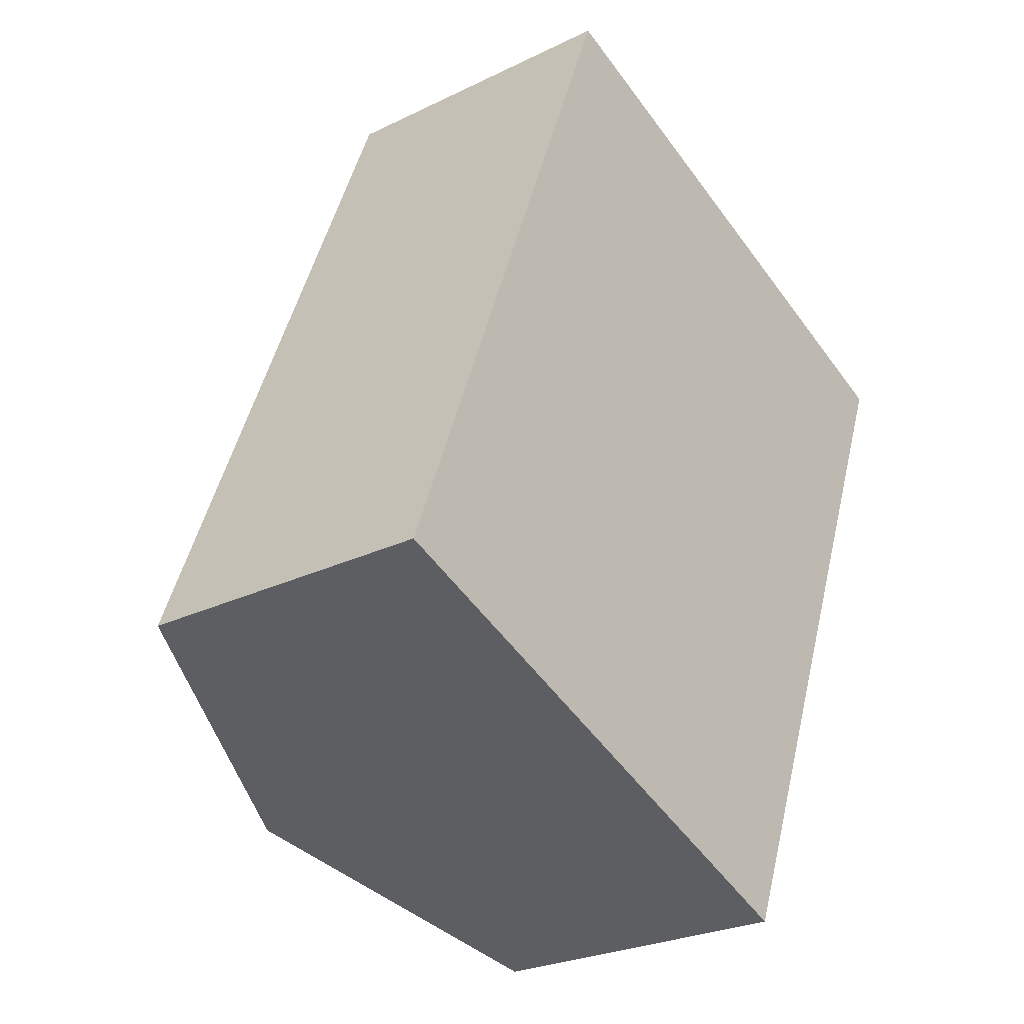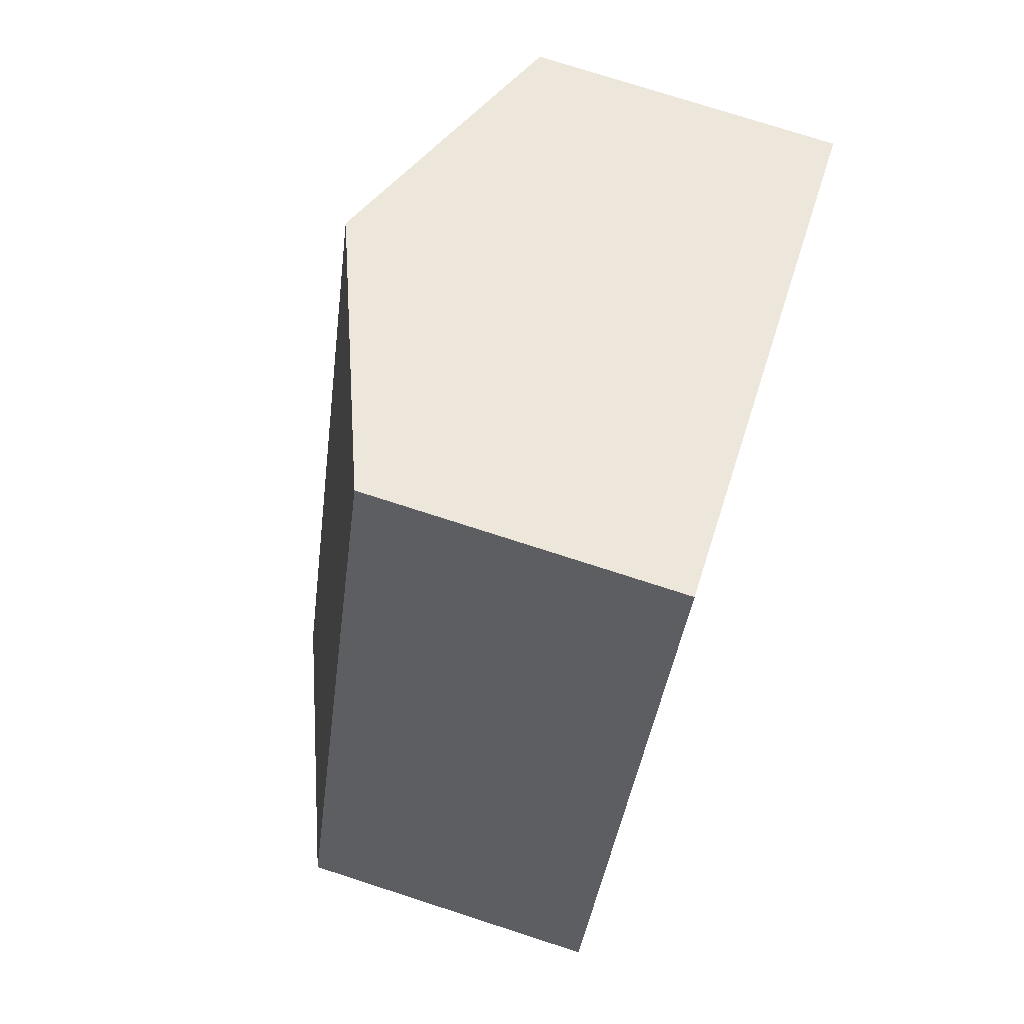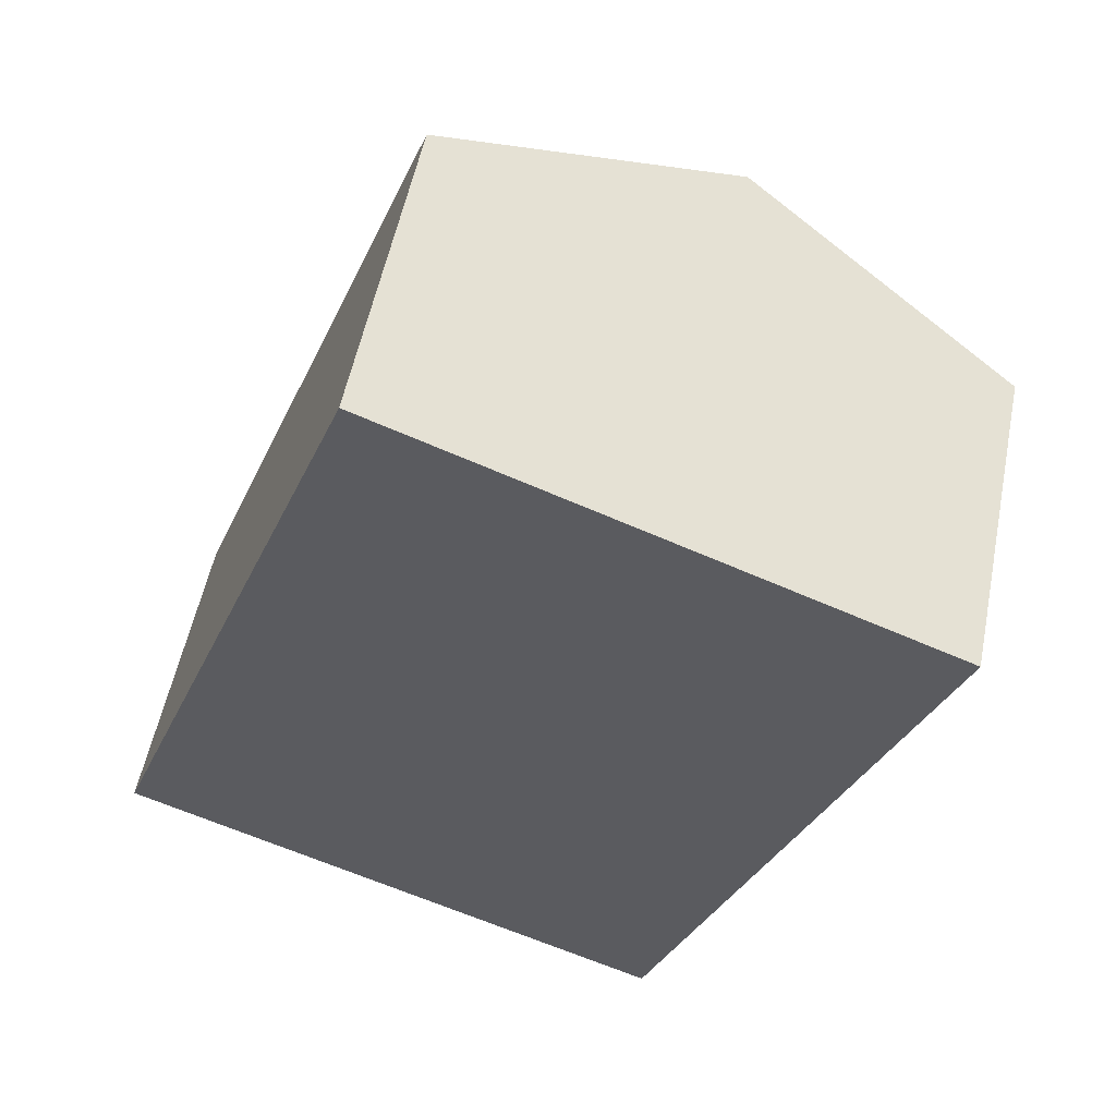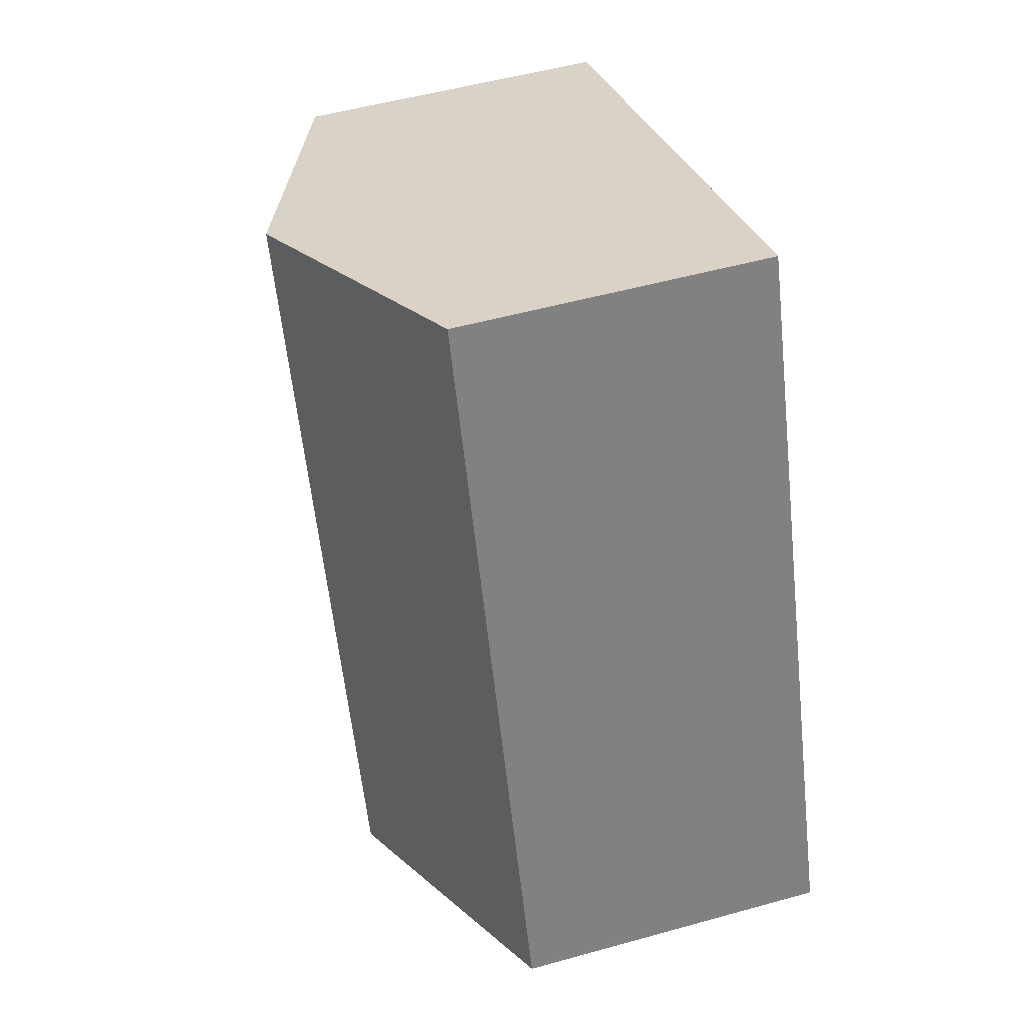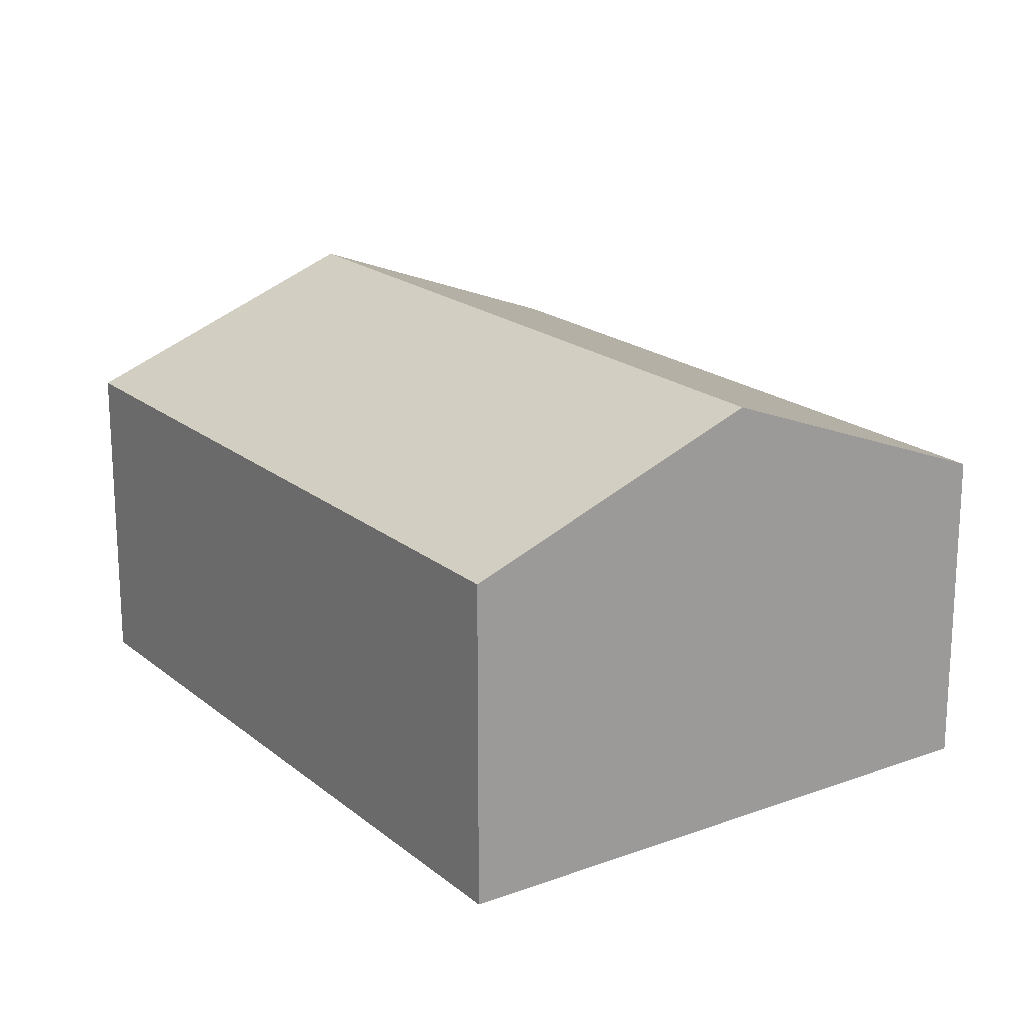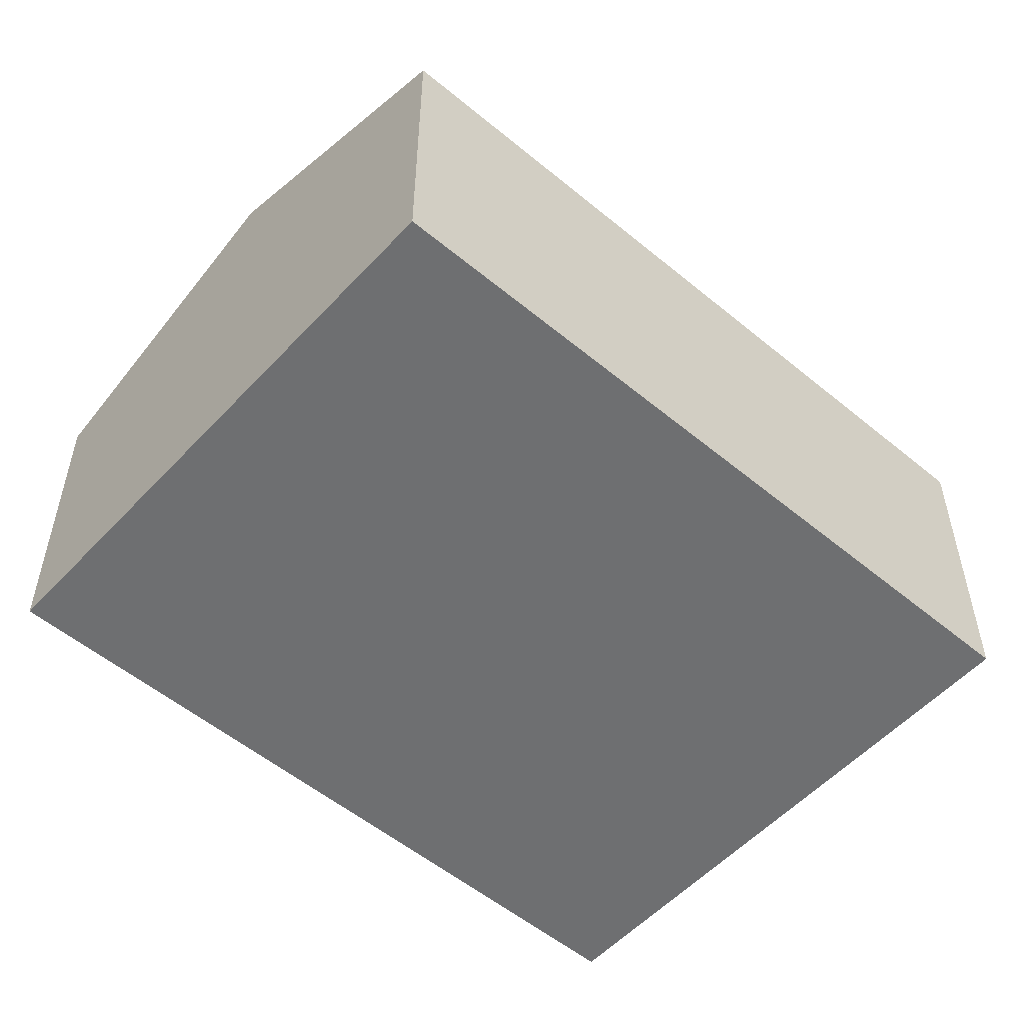
<metadata>
{"format":"obj","ext":"obj","renderer":"f3d","projection":"perspective","resolution":1024,"background":"white","views":[{"elev":-25.8,"azim":-52.0,"up":"+Z"},{"elev":75.5,"azim":-72.1,"up":"+Z"},{"elev":54.5,"azim":11.3,"up":"+Z"},{"elev":51.4,"azim":-106.9,"up":"+Z"},{"elev":19.3,"azim":-13.0,"up":"+Y"},{"elev":-54.5,"azim":69.9,"up":"+Y"}]}
</metadata>
<code>
v  5.456 8.495 -2.177
v  5.449 6.285 14.16
v  10.95 8.495 11.97
v  0.047 6.301 0.121
v  0 6.301 3.858e-16
v  16.42 6.295 9.795
v  12.66 6.295 0.121
v  10.93 6.295 -4.36
v  10.93 2.67e-16 -4.36
v  5.456 1.333e-16 -2.177
v  0 0 0
v  5.449 -8.671e-16 14.16
v  0.047 -7.409e-18 0.121
v  10.95 -7.331e-16 11.97
v  16.42 -5.998e-16 9.795
v  12.66 -7.409e-18 0.121
g defaultobject
f 1 2 3
f 2 1 4
f 4 1 5
f 6 1 3
f 1 6 7
f 1 7 8
f 9 1 8
f 1 9 5
f 5 9 10
f 5 10 11
f 11 4 5
f 4 11 2
f 2 11 12
f 12 11 13
f 12 3 2
f 3 12 6
f 6 12 14
f 6 14 15
f 7 9 8
f 9 7 16
f 16 7 6
f 16 6 15
f 10 13 11
f 13 10 12
f 12 10 9
f 12 9 16
f 12 16 15
f 12 15 14

</code>
